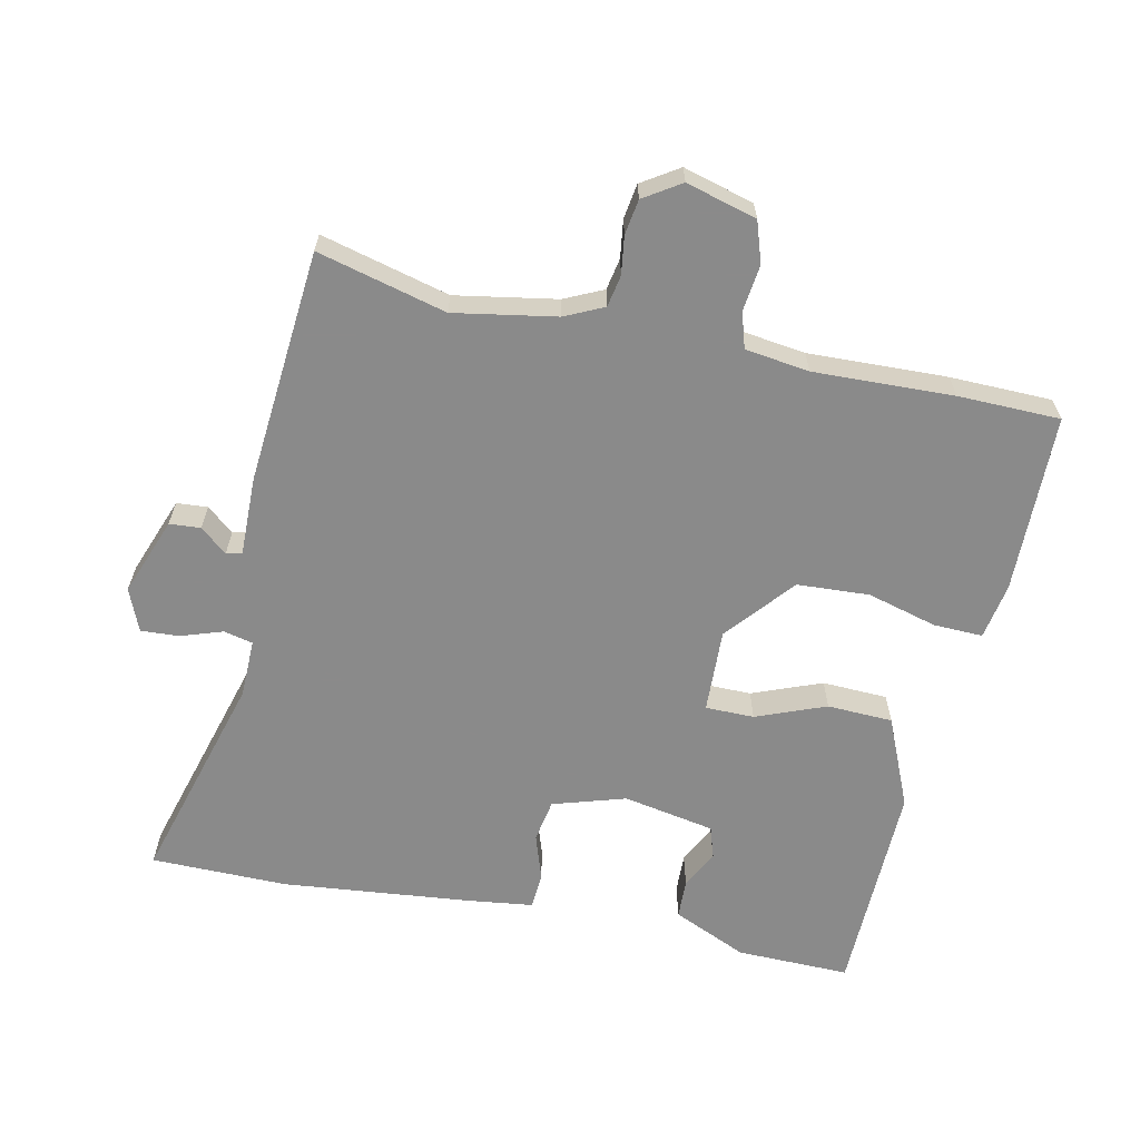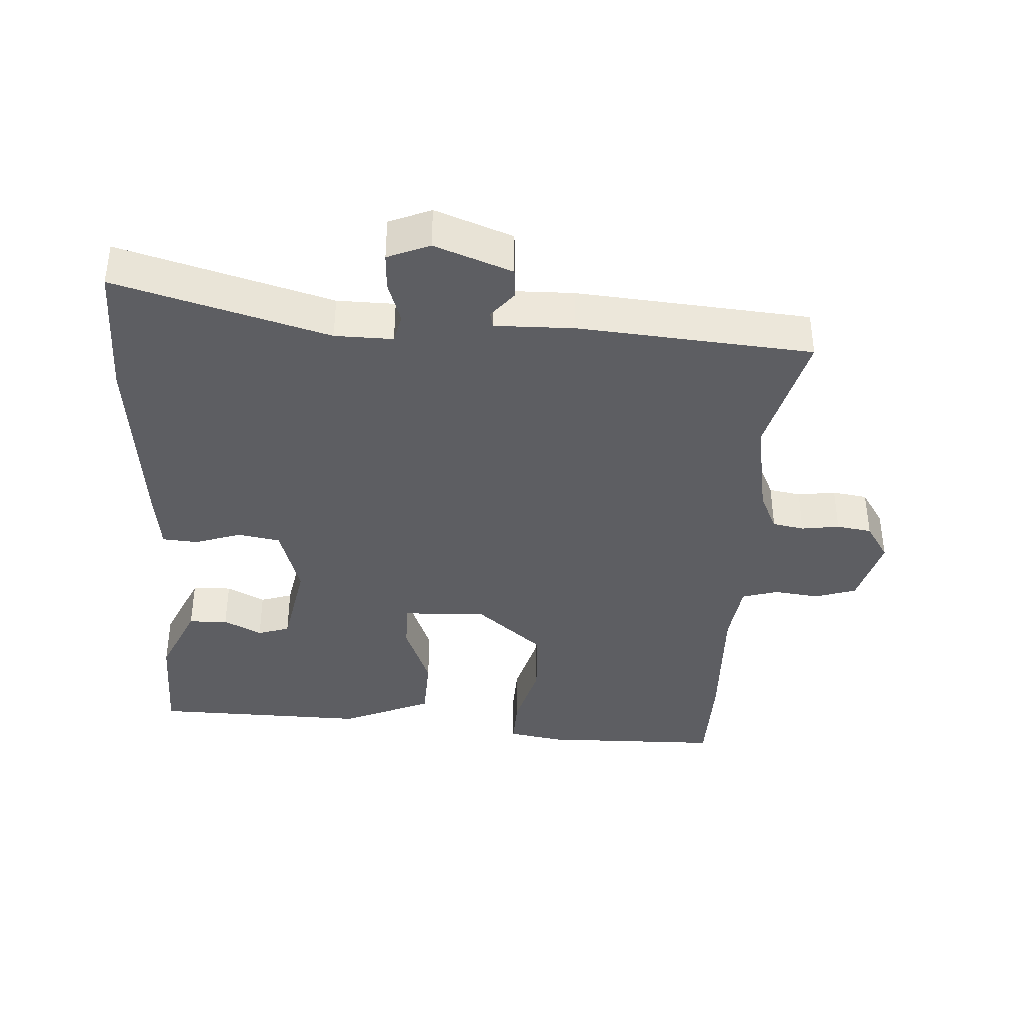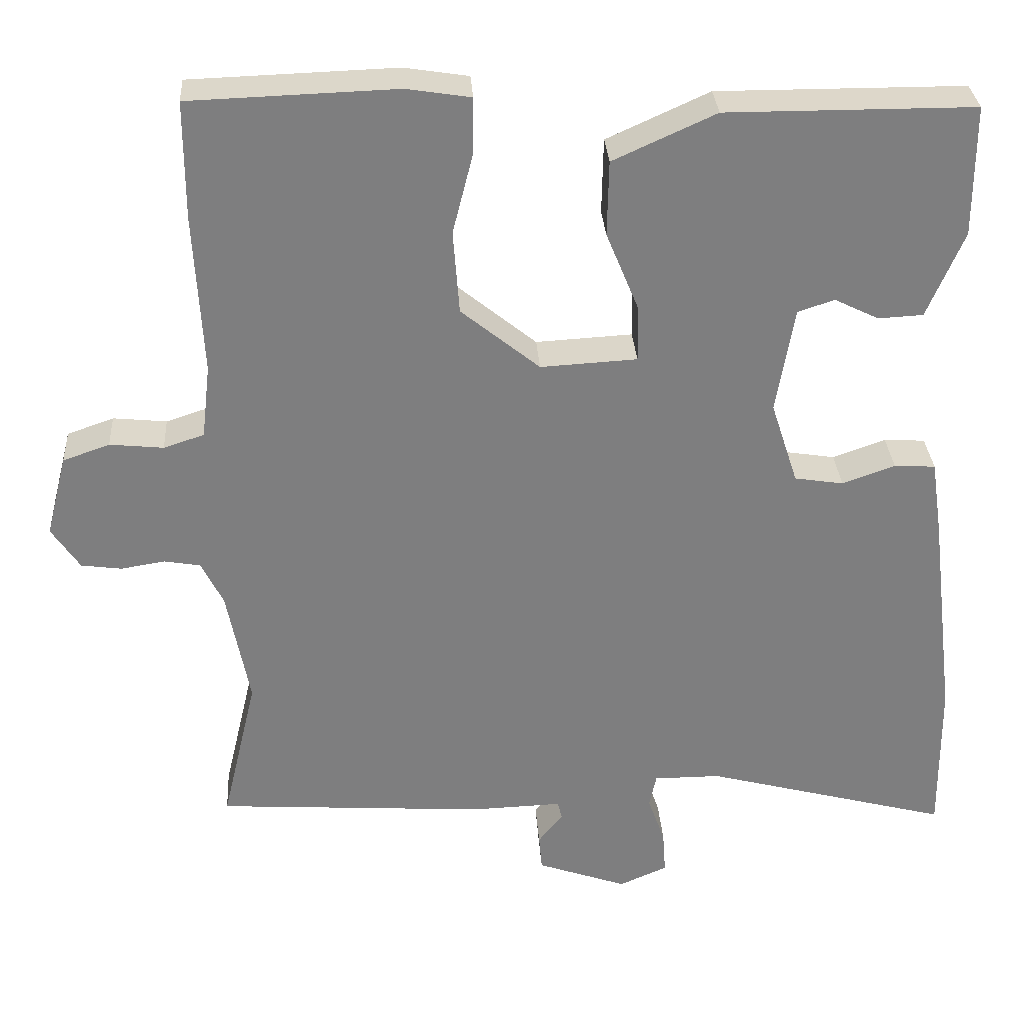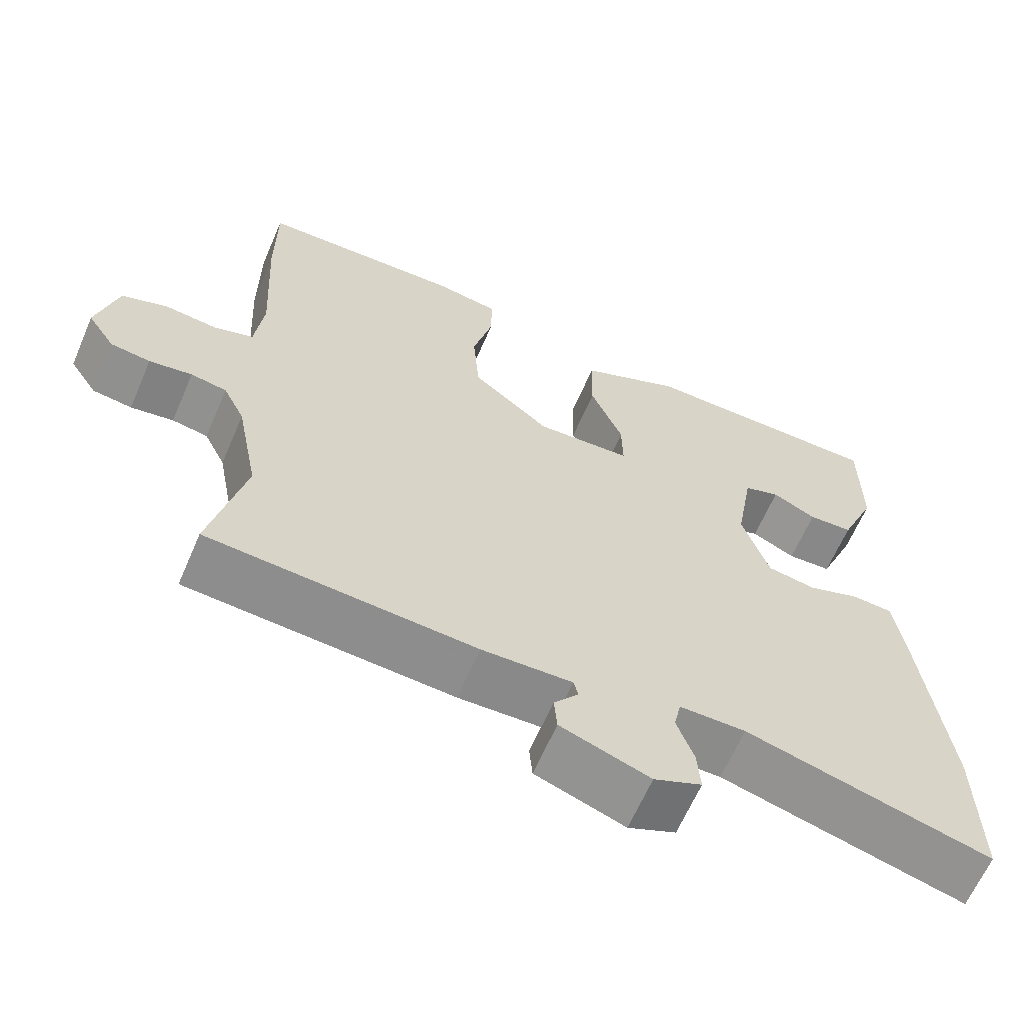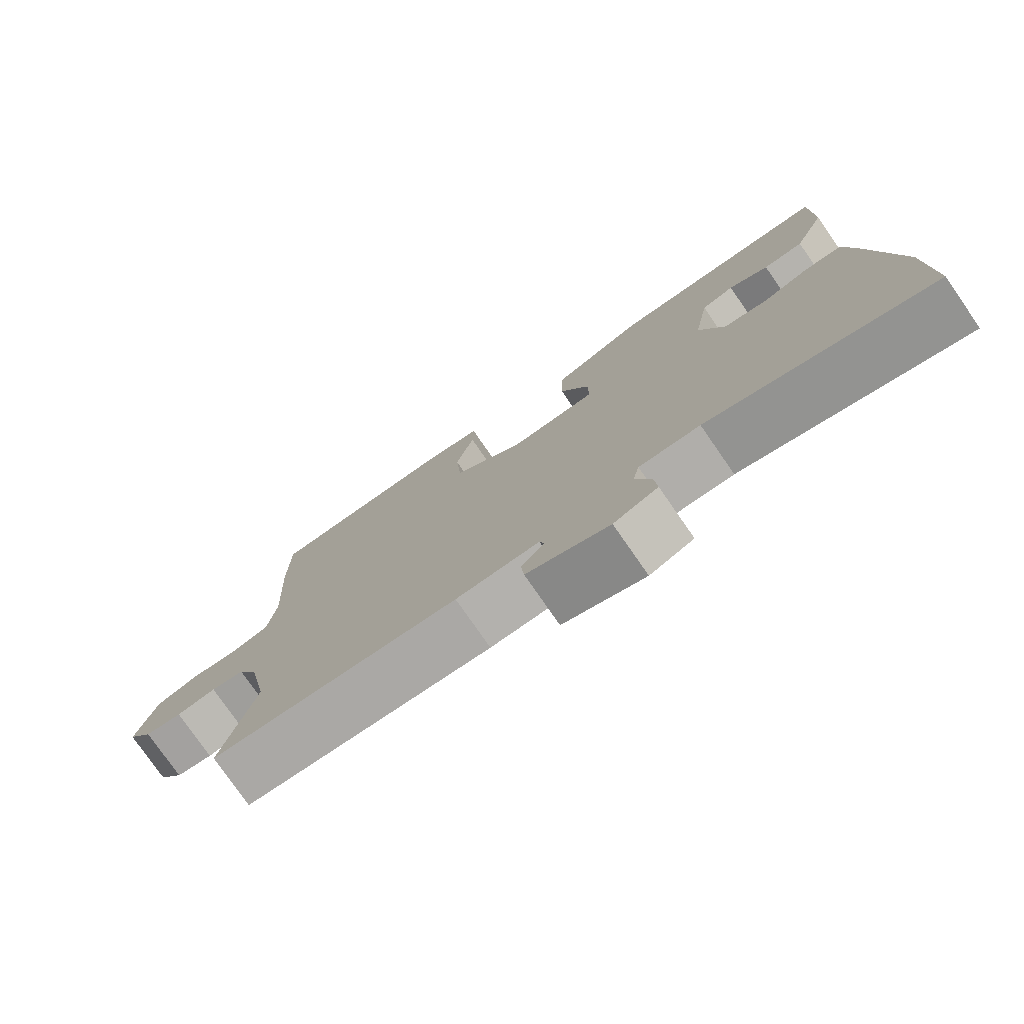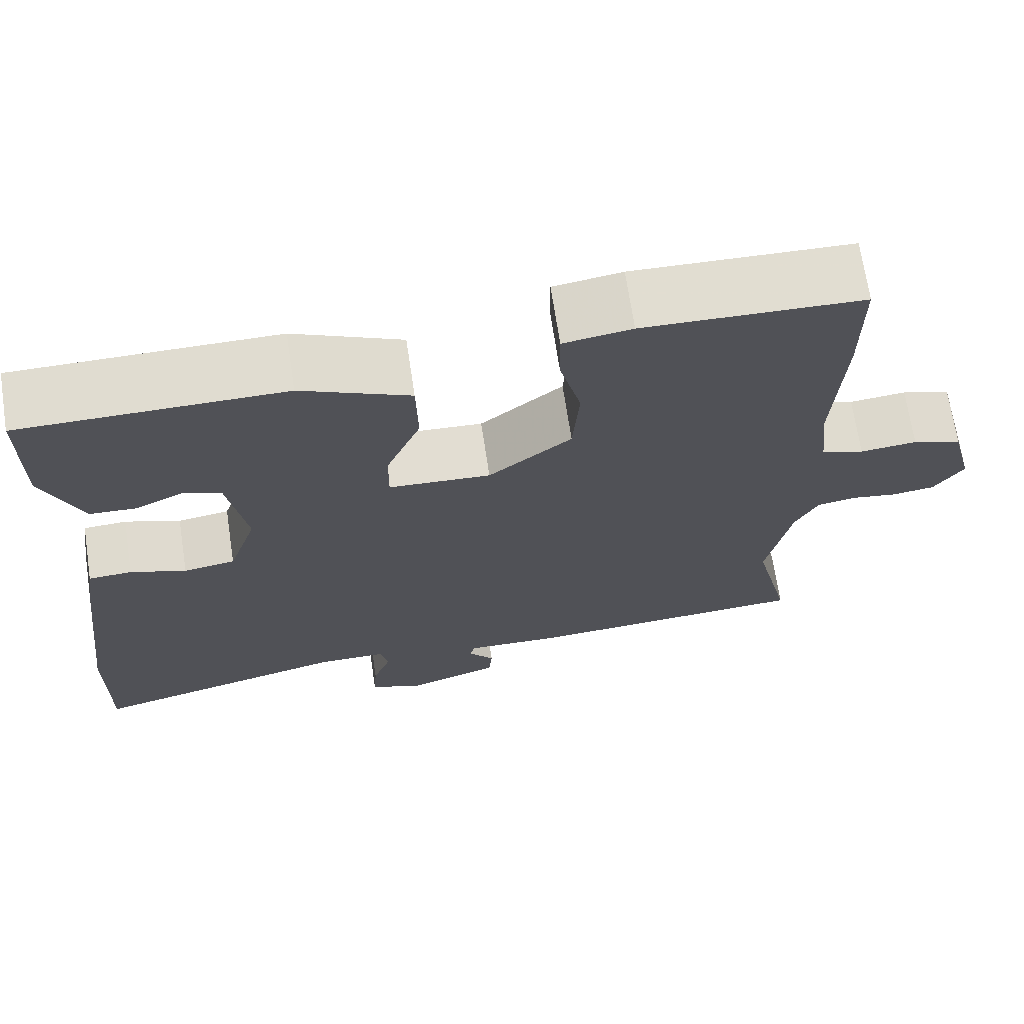
<metadata>
{"format":"obj","ext":"obj","renderer":"f3d","projection":"perspective","resolution":1024,"background":"white","views":[{"elev":-63.6,"azim":-103.1,"up":"+Y"},{"elev":-38.7,"azim":175.6,"up":"+Y"},{"elev":30.9,"azim":-3.7,"up":"+Z"},{"elev":-63.7,"azim":-23.3,"up":"+Z"},{"elev":-77.9,"azim":34.8,"up":"+Z"},{"elev":69.4,"azim":171.4,"up":"+Z"}]}
</metadata>
<code>
v 0.499 0.07 -0.383
v 0.501 0.07 -0.585
v 0.184 0.07 -0.501
v 0.098 0.07 -0.501
v 0.089 0.07 -0.544
v 0.111 0.07 -0.606
v 0.115 0.07 -0.662
v 0.053 0.07 -0.689
v -0.063 0.07 -0.648
v -0.067 0.07 -0.602
v -0.035 0.07 -0.562
v -0.041 0.07 -0.539
v -0.158 0.07 -0.543
v -0.505 0.07 -0.52
v -0.46 0.07 -0.329
v -0.489 0.07 -0.179
v -0.517 0.07 -0.122
v -0.564 0.07 -0.114
v -0.62 0.07 -0.123
v -0.672 0.07 -0.116
v -0.708 0.07 -0.062
v -0.681 0.07 0.043
v -0.621 0.07 0.064
v -0.552 0.07 0.057
v -0.5 0.07 0.074
v -0.489 0.07 0.169
v -0.5 0.07 0.375
v -0.5 0.07 0.526
v -0.235 0.07 0.535
v -0.152 0.07 0.522
v -0.153 0.07 0.449
v -0.179 0.07 0.346
v -0.171 0.07 0.239
v -0.07 0.07 0.157
v 0.054 0.07 0.164
v 0.053 0.07 0.236
v 0.011 0.07 0.338
v 0.013 0.07 0.435
v 0.145 0.07 0.495
v 0.464 0.07 0.494
v 0.464 0.07 0.326
v 0.417 0.07 0.215
v 0.359 0.07 0.212
v 0.302 0.07 0.24
v 0.255 0.07 0.224
v 0.232 0.07 0.088
v 0.267 0.07 -0.019
v 0.33 0.07 -0.029
v 0.398 0.07 -0.005
v 0.451 0.07 -0.008
v 0.465 0.07 -0.103
v 0.499 0 -0.383
v 0.501 0 -0.585
v 0.184 0 -0.501
v 0.098 0 -0.501
v 0.089 0 -0.544
v 0.111 0 -0.606
v 0.115 0 -0.662
v 0.053 0 -0.689
v -0.063 0 -0.648
v -0.067 0 -0.602
v -0.035 0 -0.562
v -0.041 0 -0.539
v -0.158 0 -0.543
v -0.505 0 -0.52
v -0.46 0 -0.329
v -0.489 0 -0.179
v -0.517 0 -0.122
v -0.564 0 -0.114
v -0.62 0 -0.123
v -0.672 0 -0.116
v -0.708 0 -0.062
v -0.681 0 0.043
v -0.621 0 0.064
v -0.552 0 0.057
v -0.5 0 0.074
v -0.489 0 0.169
v -0.5 0 0.375
v -0.5 0 0.526
v -0.235 0 0.535
v -0.152 0 0.522
v -0.153 0 0.449
v -0.179 0 0.346
v -0.171 0 0.239
v -0.07 0 0.157
v 0.054 0 0.164
v 0.053 0 0.236
v 0.011 0 0.338
v 0.013 0 0.435
v 0.145 0 0.495
v 0.464 0 0.494
v 0.464 0 0.326
v 0.417 0 0.215
v 0.359 0 0.212
v 0.302 0 0.24
v 0.255 0 0.224
v 0.232 0 0.088
v 0.267 0 -0.019
v 0.33 0 -0.029
v 0.398 0 -0.005
v 0.451 0 -0.008
v 0.465 0 -0.103
f 1 2 3
f 51 1 3
f 50 51 3
f 49 50 3
f 48 49 3
f 47 48 3 4
f 46 47 4
f 45 46 4
f 42 43 44
f 41 42 44
f 40 41 44
f 39 40 44
f 38 39 44
f 38 44 45
f 37 38 45
f 36 37 45
f 35 36 45 4
f 30 31 32
f 29 30 32
f 28 29 32
f 27 28 32
f 26 27 32
f 25 26 32 33
f 22 23 24
f 21 22 24
f 20 21 24
f 19 20 24
f 18 19 24
f 17 18 24 25
f 25 33 34
f 17 25 34
f 16 17 34
f 12 13 14 15
f 9 10 11
f 8 9 11
f 7 8 11
f 6 7 11
f 5 6 11
f 5 11 12
f 16 34 35
f 15 16 35
f 12 15 35
f 5 12 35
f 4 5 35
f 54 53 52
f 54 52 102
f 54 102 101
f 54 101 100
f 54 100 99
f 55 54 99 98
f 55 98 97
f 55 97 96
f 95 94 93
f 95 93 92
f 95 92 91
f 95 91 90
f 95 90 89
f 96 95 89
f 96 89 88
f 96 88 87
f 55 96 87 86
f 83 82 81
f 83 81 80
f 83 80 79
f 83 79 78
f 83 78 77
f 84 83 77 76
f 75 74 73
f 75 73 72
f 75 72 71
f 75 71 70
f 75 70 69
f 76 75 69 68
f 85 84 76
f 85 76 68
f 85 68 67
f 66 65 64 63
f 62 61 60
f 62 60 59
f 62 59 58
f 62 58 57
f 62 57 56
f 63 62 56
f 86 85 67
f 86 67 66
f 86 66 63
f 86 63 56
f 86 56 55
f 1 52 53 2
f 2 53 54 3
f 3 54 55 4
f 4 55 56 5
f 5 56 57 6
f 6 57 58 7
f 7 58 59 8
f 8 59 60 9
f 9 60 61 10
f 10 61 62 11
f 11 62 63 12
f 12 63 64 13
f 13 64 65 14
f 14 65 66 15
f 15 66 67 16
f 16 67 68 17
f 17 68 69 18
f 18 69 70 19
f 19 70 71 20
f 20 71 72 21
f 21 72 73 22
f 22 73 74 23
f 23 74 75 24
f 24 75 76 25
f 25 76 77 26
f 26 77 78 27
f 27 78 79 28
f 28 79 80 29
f 29 80 81 30
f 30 81 82 31
f 31 82 83 32
f 32 83 84 33
f 33 84 85 34
f 34 85 86 35
f 35 86 87 36
f 36 87 88 37
f 37 88 89 38
f 38 89 90 39
f 39 90 91 40
f 40 91 92 41
f 41 92 93 42
f 42 93 94 43
f 43 94 95 44
f 44 95 96 45
f 45 96 97 46
f 46 97 98 47
f 47 98 99 48
f 48 99 100 49
f 49 100 101 50
f 50 101 102 51
f 51 102 52 1

</code>
